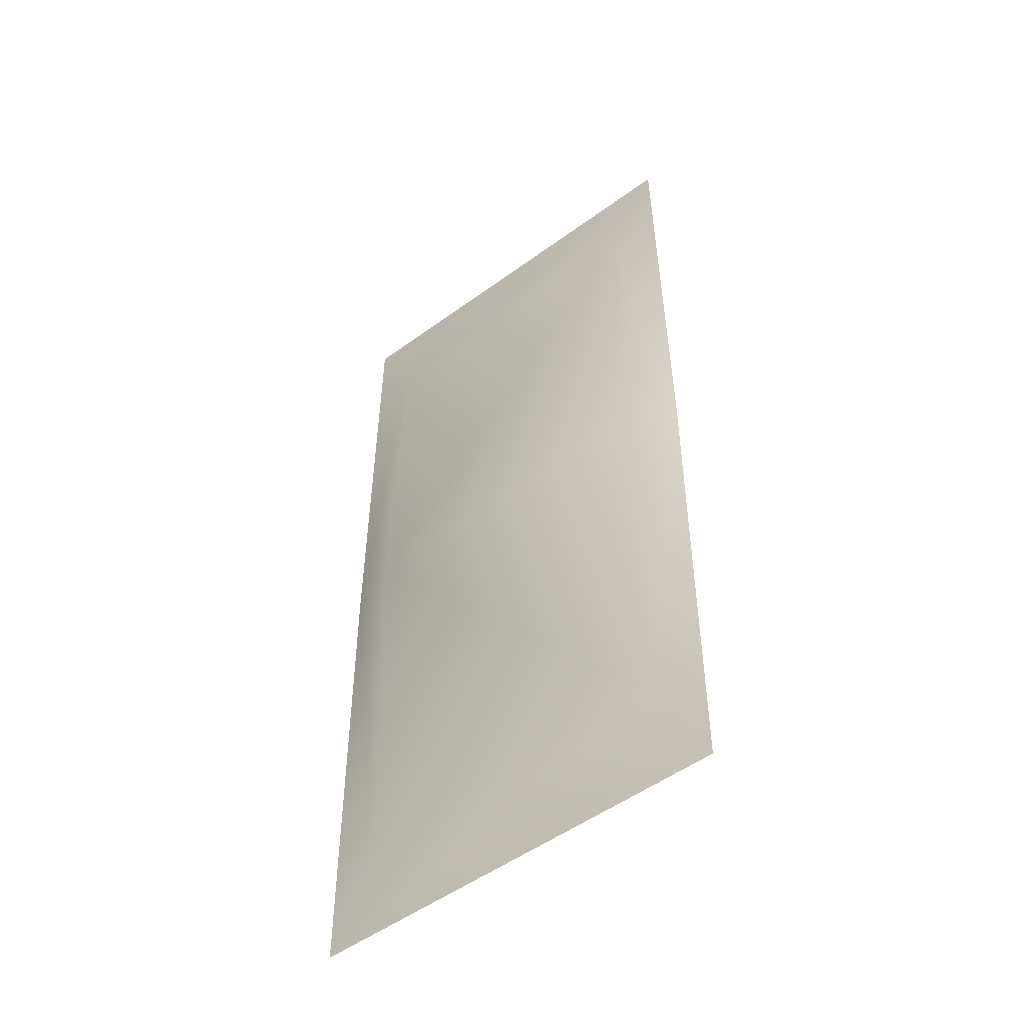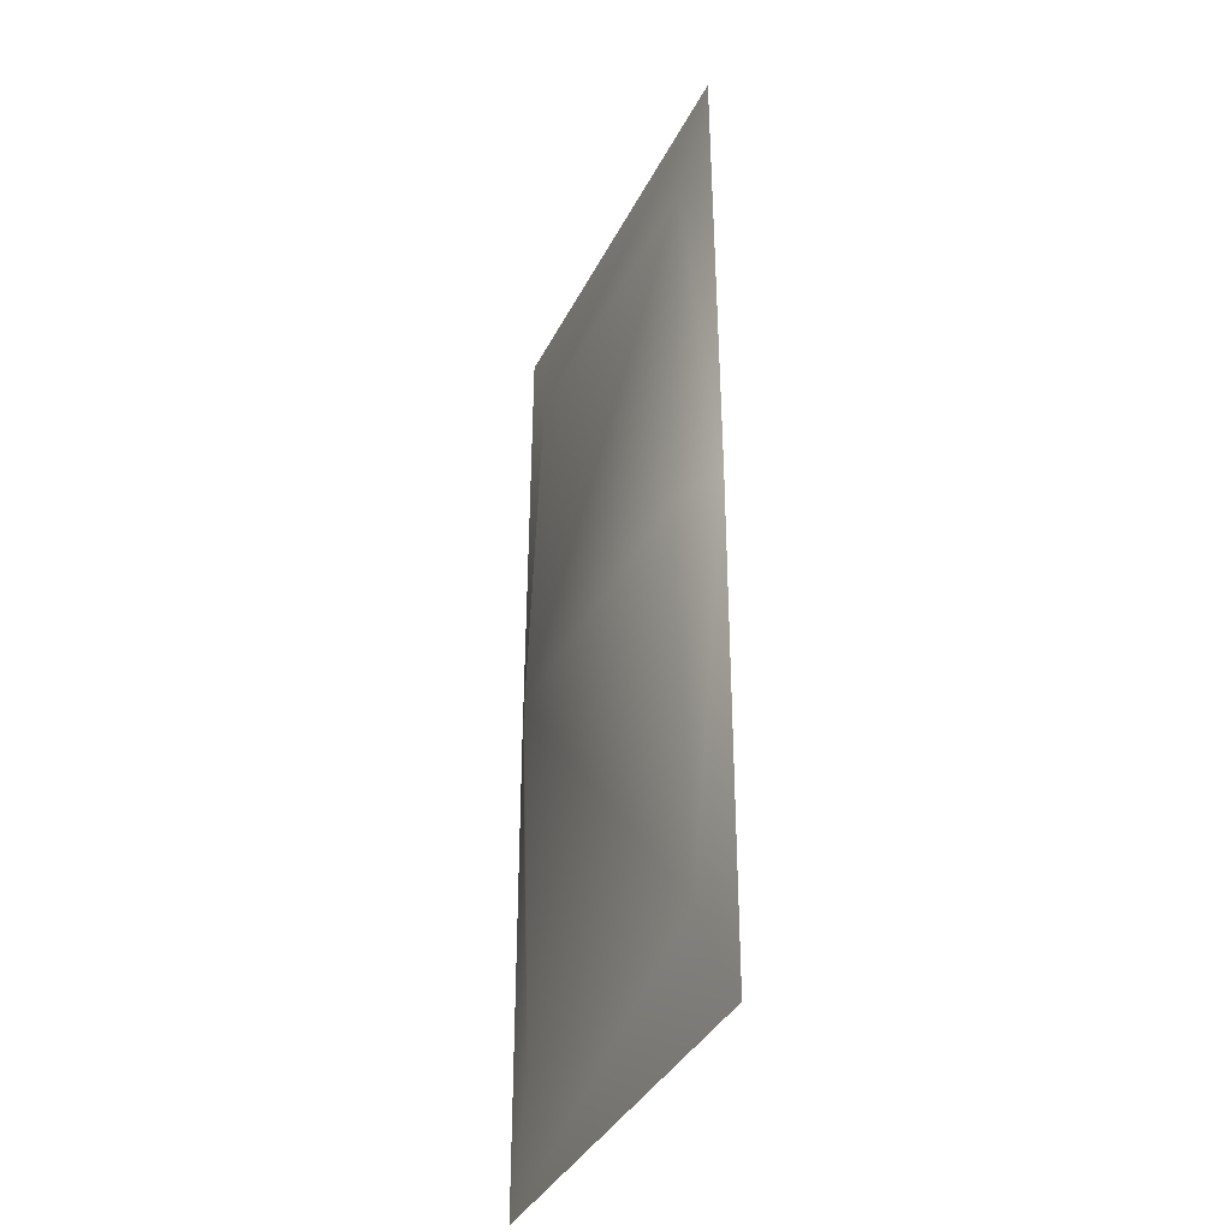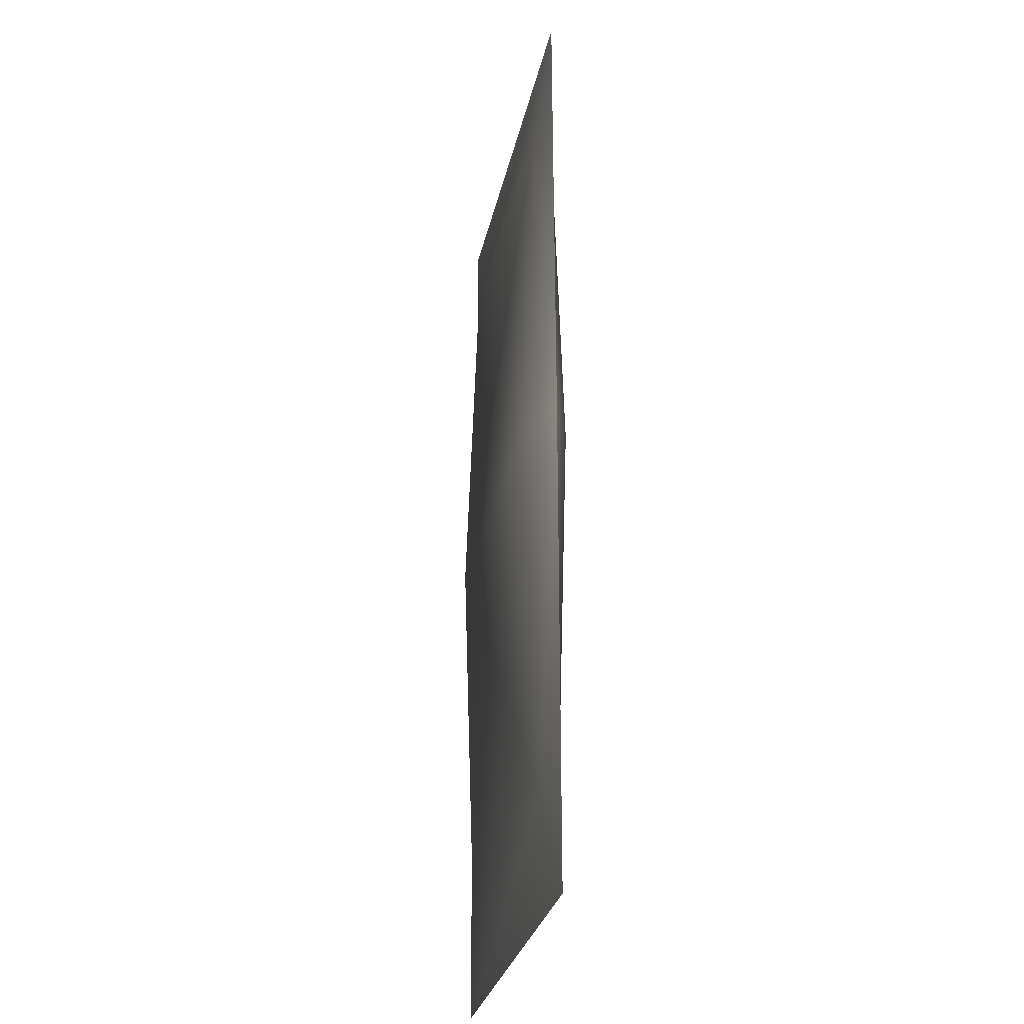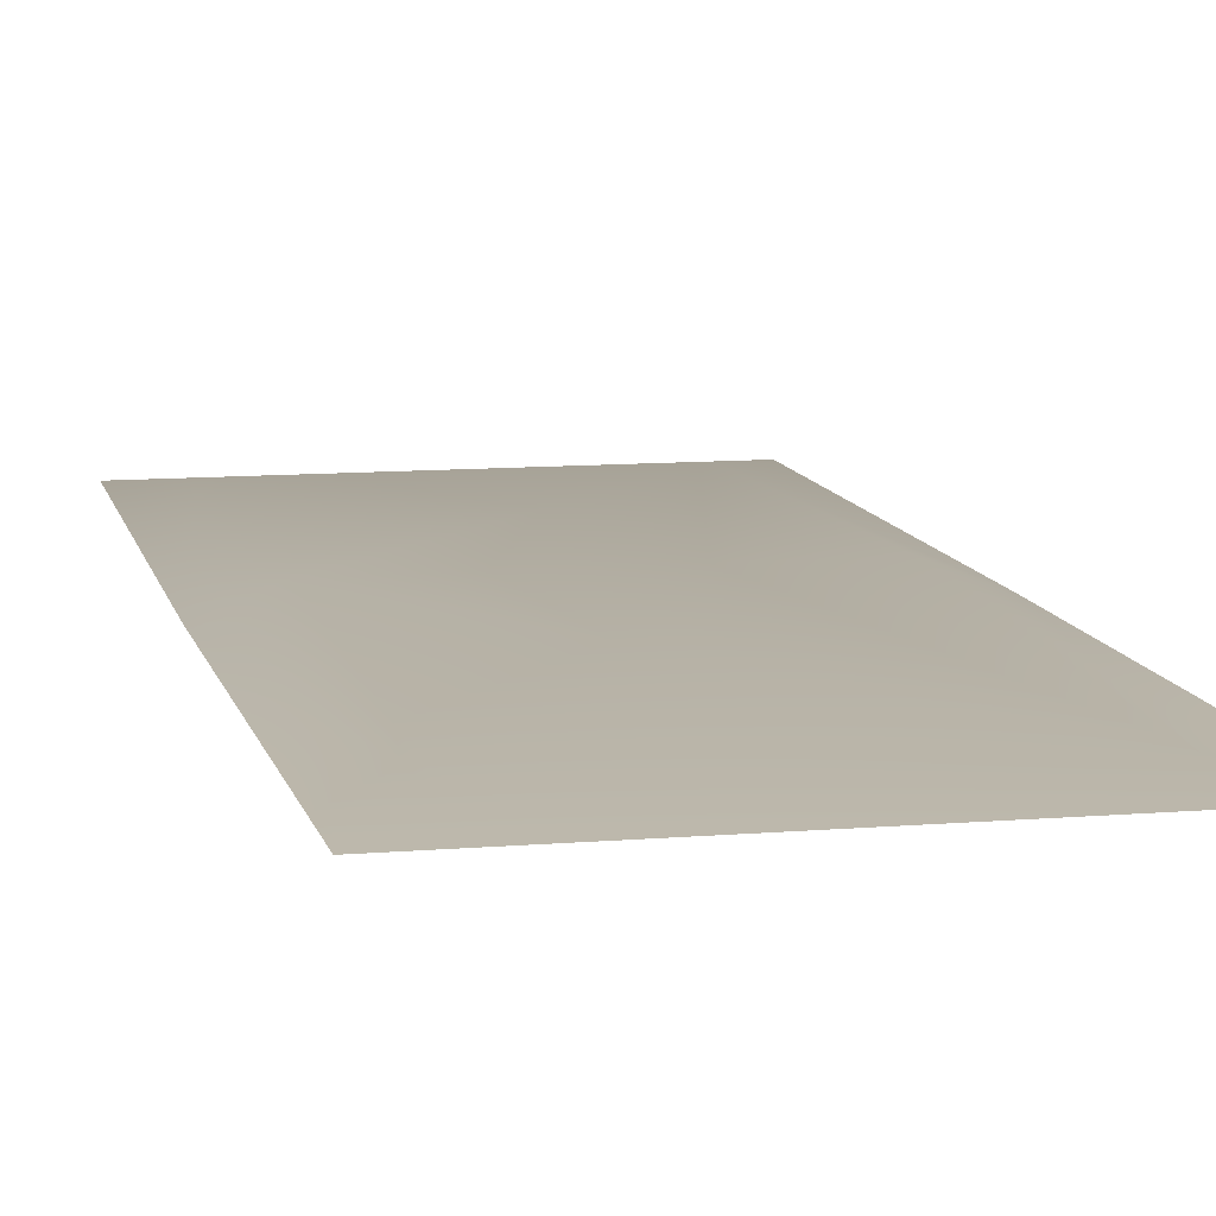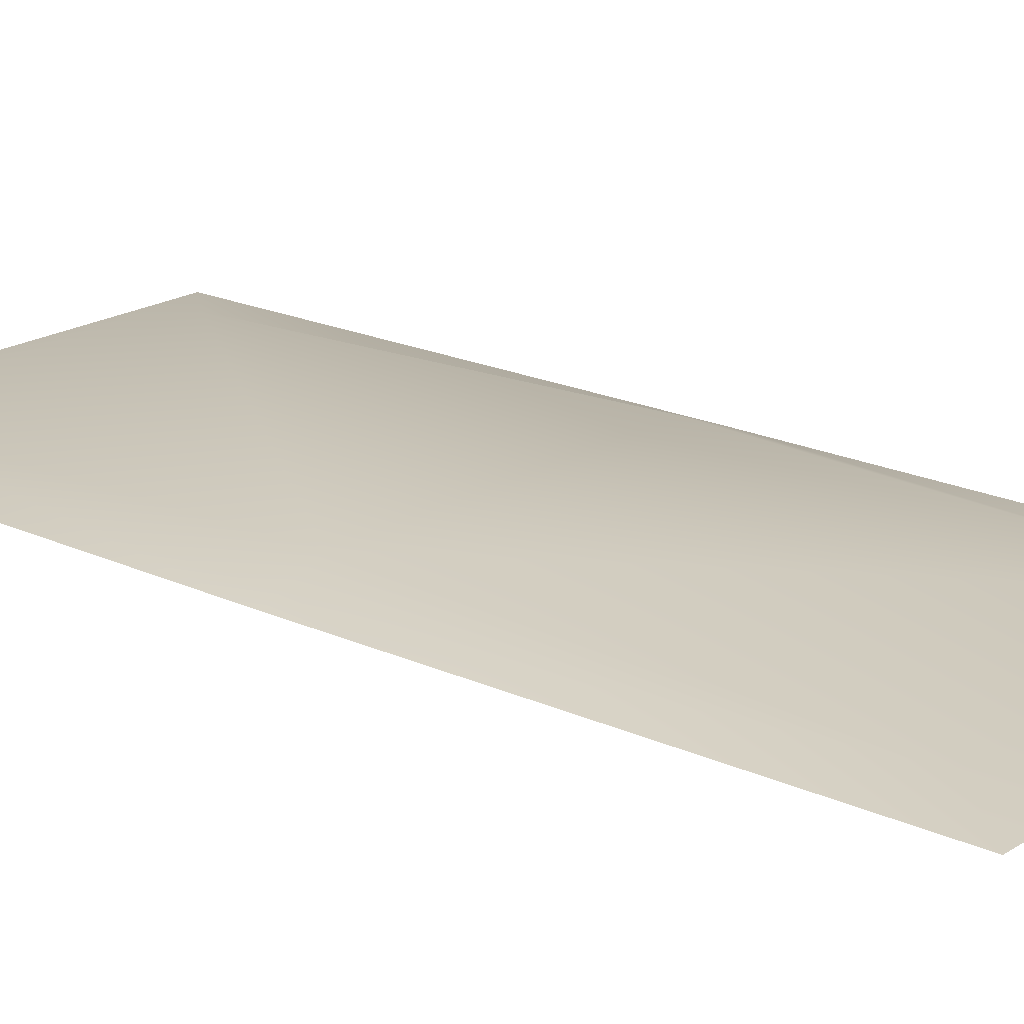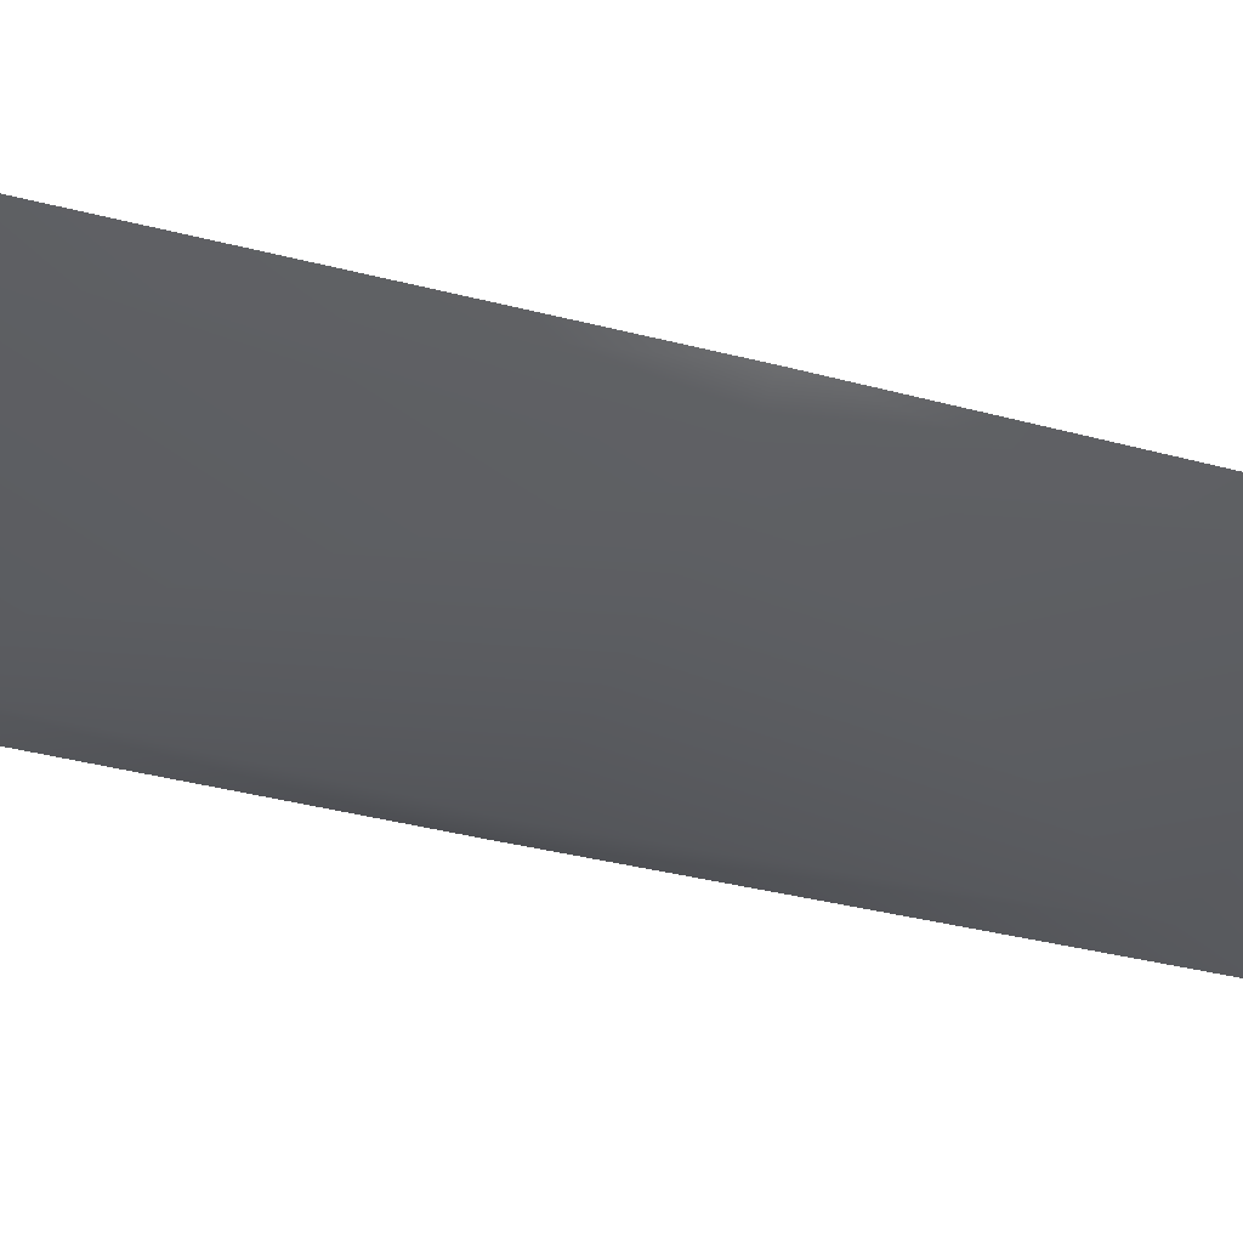
<metadata>
{"format":"obj","ext":"obj","renderer":"f3d","projection":"perspective","resolution":1024,"background":"white","views":[{"elev":-51.5,"azim":38.5,"up":"+Z"},{"elev":-37.6,"azim":65.6,"up":"+Z"},{"elev":-29.1,"azim":78.3,"up":"+Z"},{"elev":10.4,"azim":-12.2,"up":"+Y"},{"elev":19.7,"azim":-49.3,"up":"+Y"},{"elev":-35.1,"azim":-109.6,"up":"+Y"}]}
</metadata>
<code>
o Envelope_1
v 0.04781 0 0.1097
v -0.03589 -0.001919 0.08576
v -0.04781 0 0.1097
v -0.04851 0 -0
v 0.03589 -0.001919 0.08576
v 0.04851 0 -0
v -0.03589 -0.004783 0
v 0.03589 -0.004783 0
v 0.03589 -0.001919 -0.08576
v 0.04781 0 -0.1097
v -0.04781 0 -0.1097
v -0.03589 -0.001919 -0.08576
v -0.03589 0.001919 -0.09628
v 0.03589 0.001919 -0.09628
v -0.03642 0.004783 -0
v 0.03642 0.004783 -0
v 0.03589 0.001919 0.09628
v -0.03589 0.001919 0.09628
f 1 3 2
f 2 3 4
f 2 5 1
f 6 1 5
f 4 7 2
f 5 2 7
f 5 8 6
f 7 8 5
f 6 8 9
f 9 8 7
f 9 10 6
f 11 10 9
f 12 7 4
f 4 11 12
f 7 12 9
f 9 12 11
f 10 11 13
f 13 11 4
f 13 14 10
f 6 10 14
f 4 15 13
f 14 13 15
f 14 16 6
f 15 16 14
f 6 16 17
f 17 16 15
f 17 1 6
f 3 1 17
f 18 15 4
f 4 3 18
f 15 18 17
f 17 18 3

</code>
